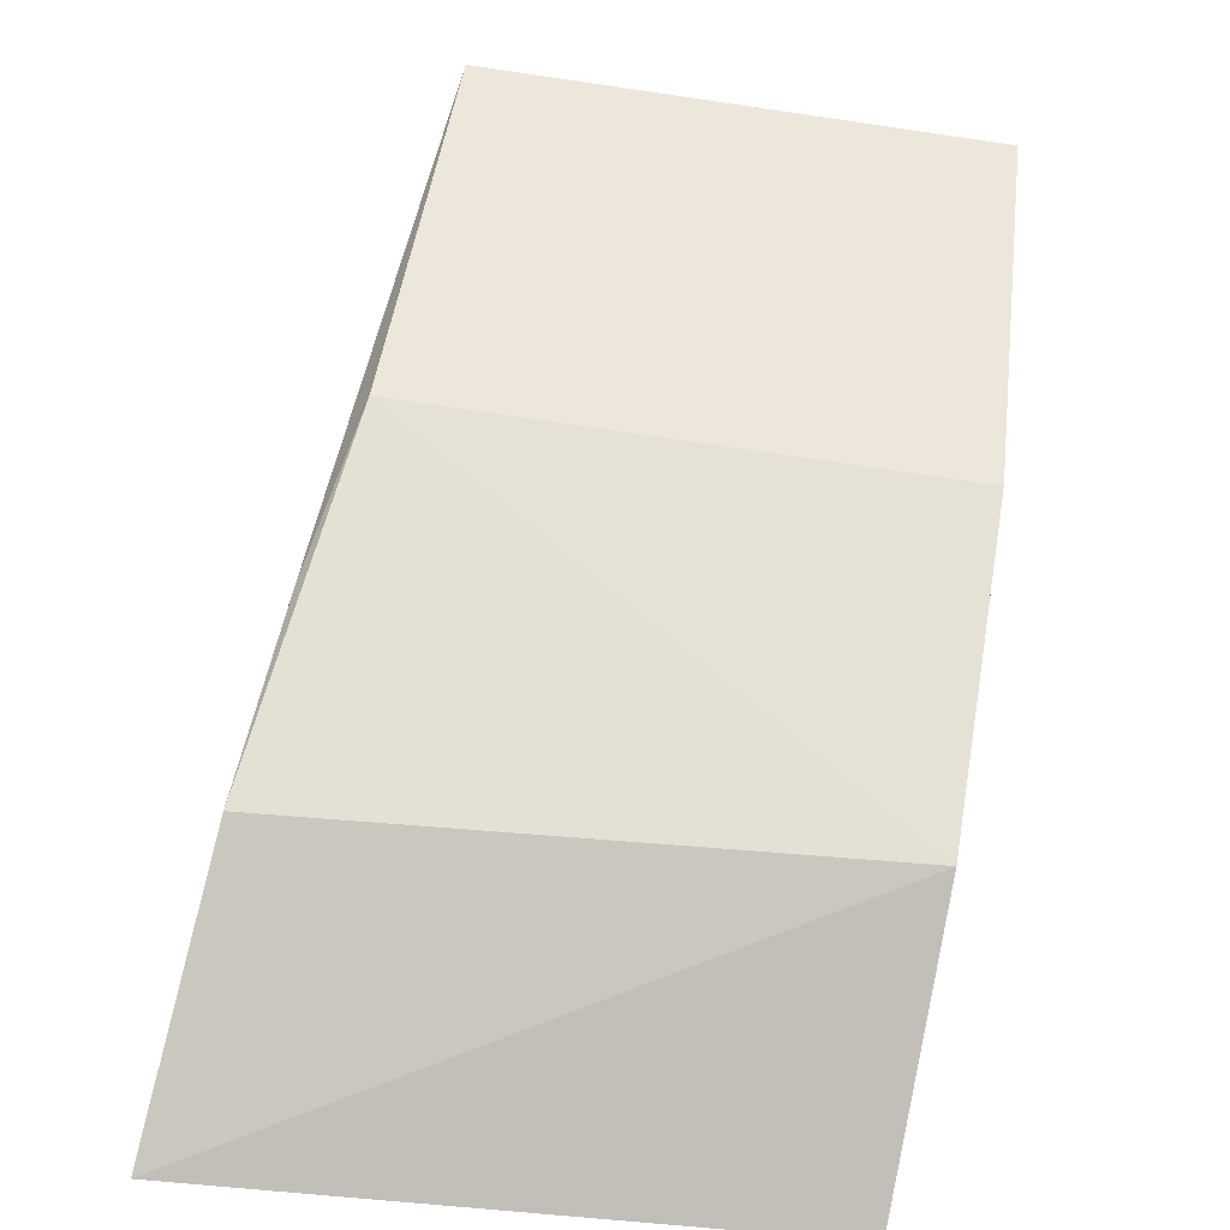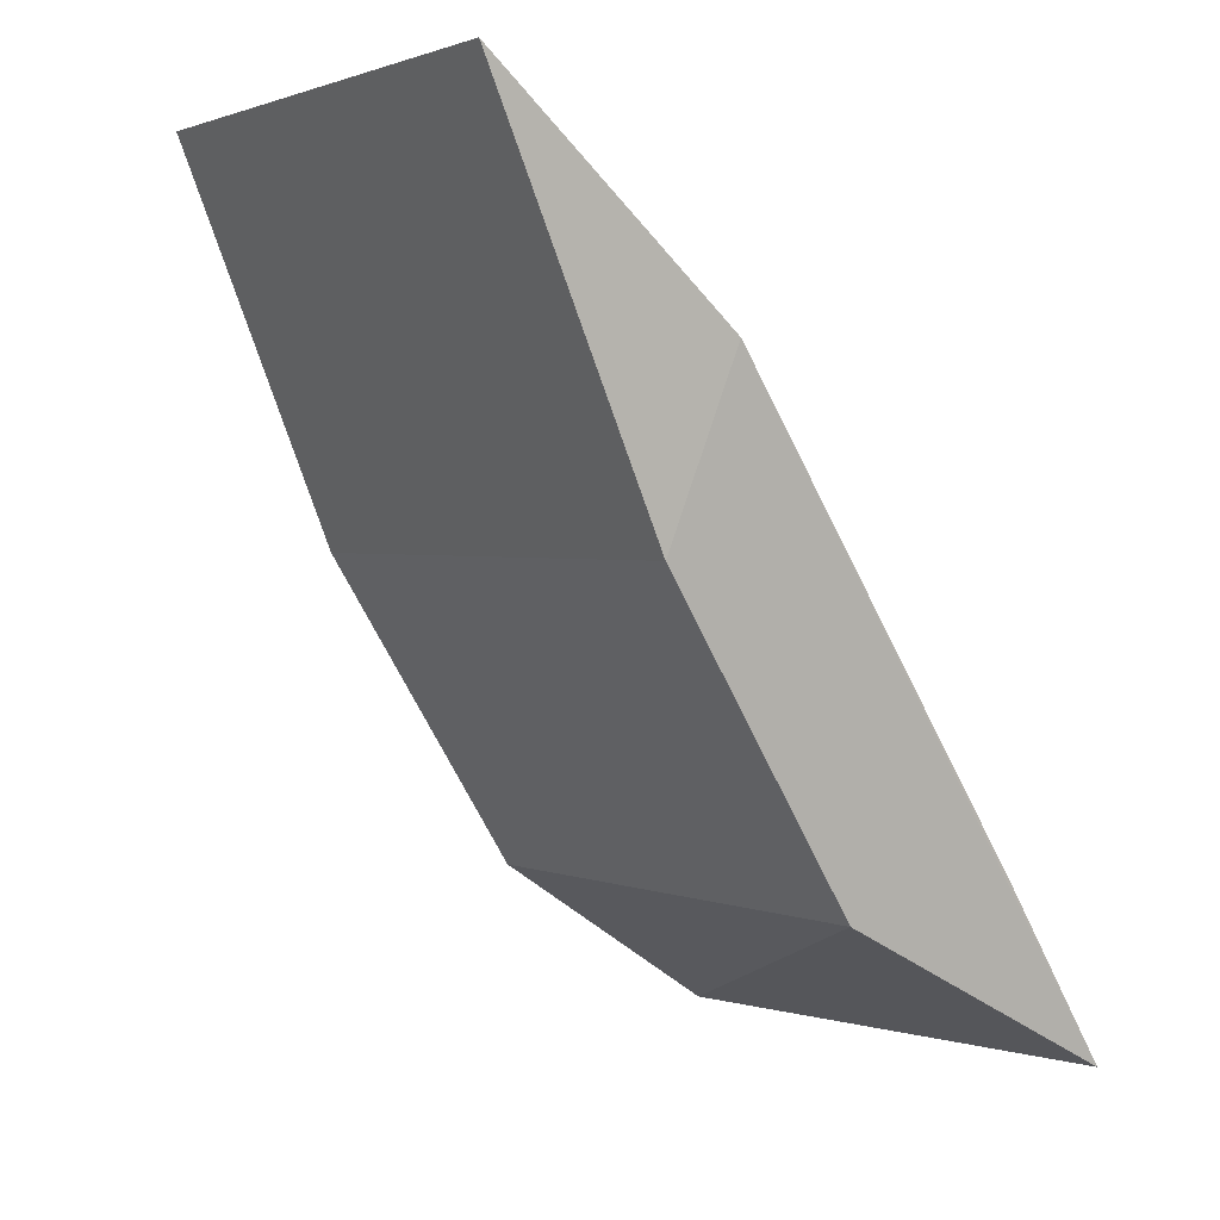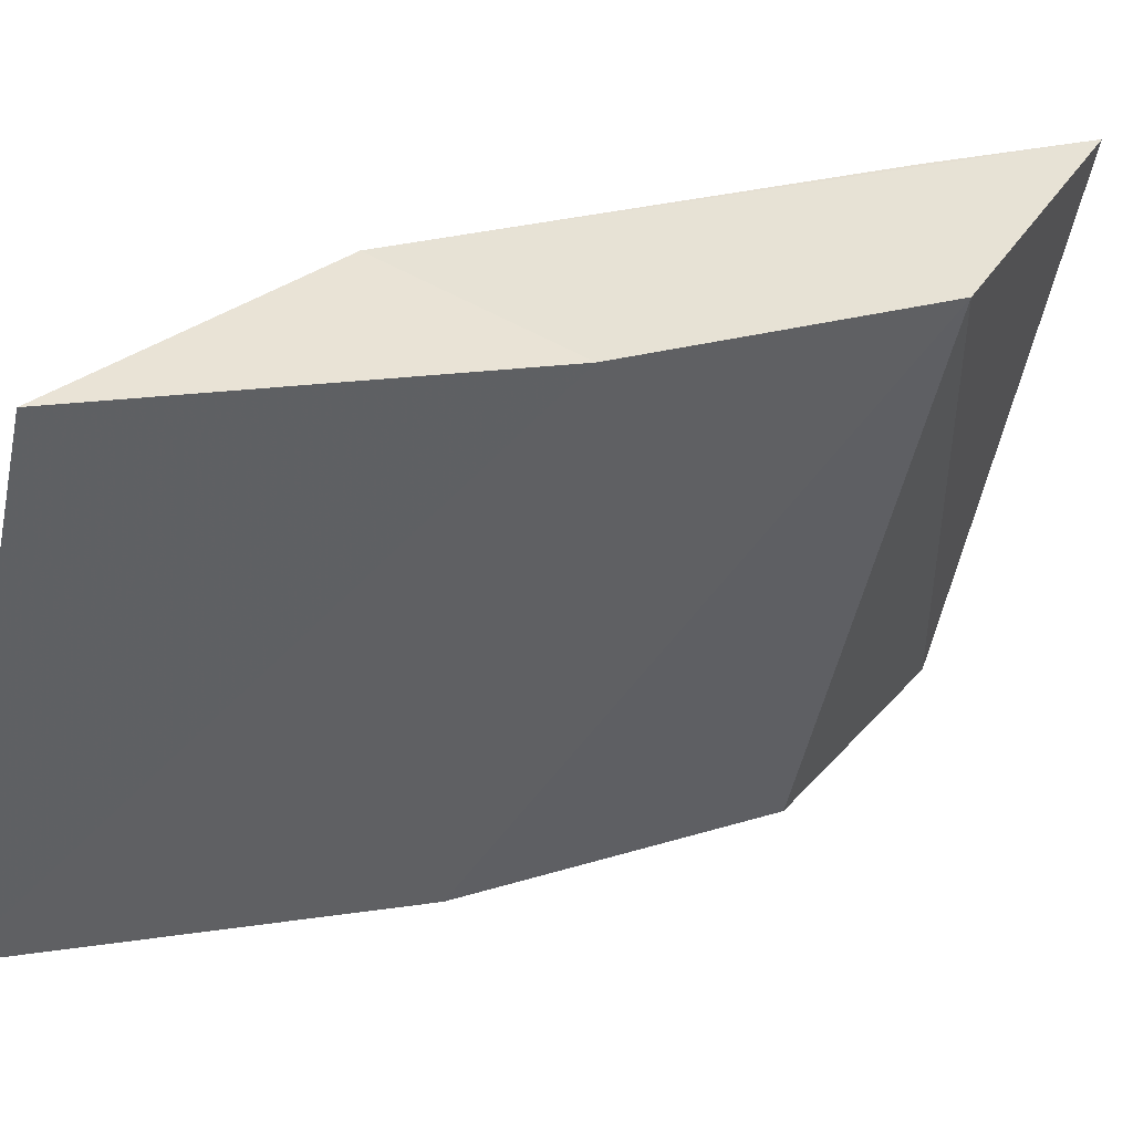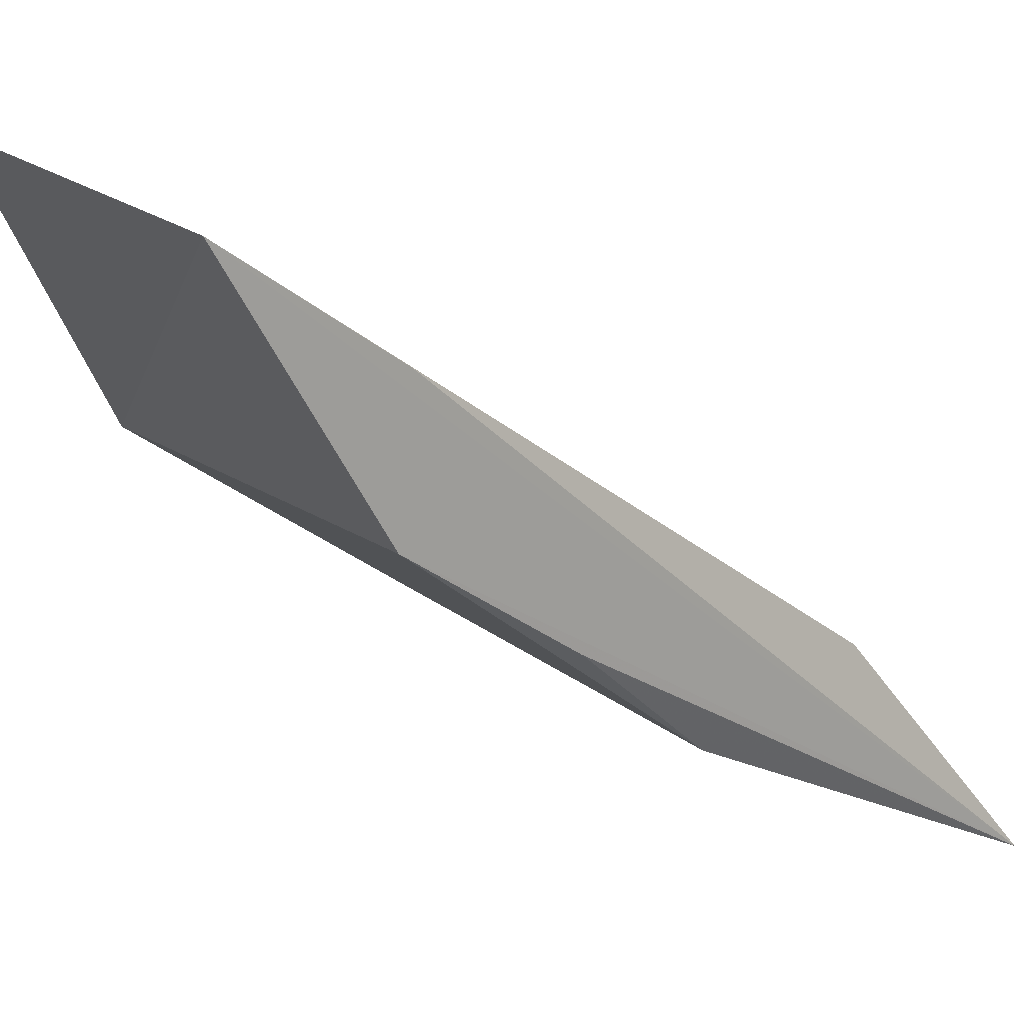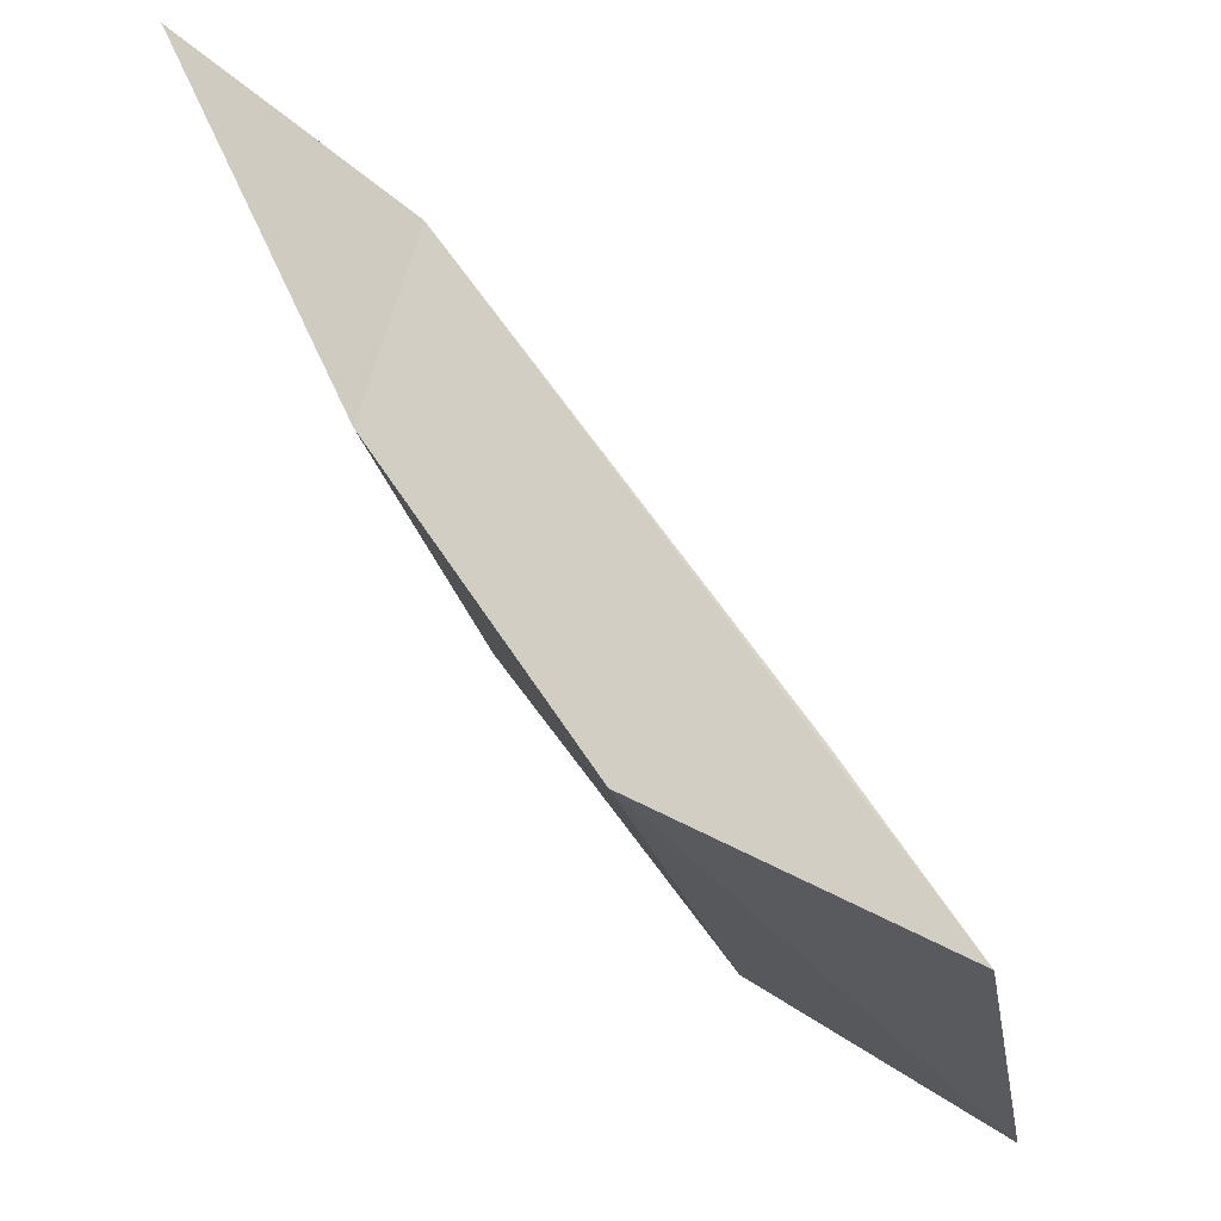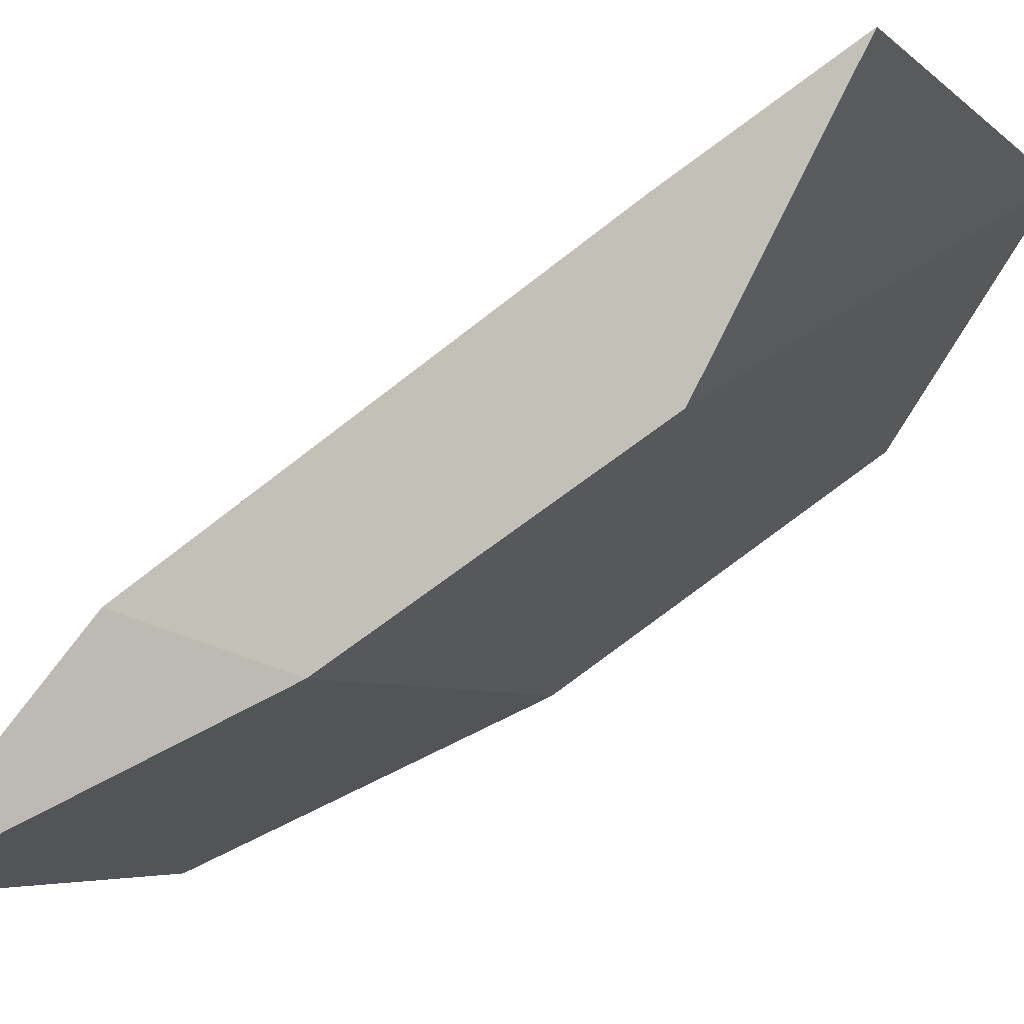
<metadata>
{"format":"obj","ext":"obj","renderer":"f3d","projection":"perspective","resolution":1024,"background":"white","views":[{"elev":-59.1,"azim":-9.1,"up":"+Z"},{"elev":1.8,"azim":57.3,"up":"+Z"},{"elev":-48.7,"azim":77.8,"up":"+Y"},{"elev":15.2,"azim":-118.8,"up":"+Y"},{"elev":-20.0,"azim":99.1,"up":"+Z"},{"elev":-5.3,"azim":110.8,"up":"+Y"}]}
</metadata>
<code>
v -0.0239 -0.02708 0.4463
v -0.02505 -0.01667 0.4238
v -0.02763 0.01222 0.3971
v -0.06454 0.01235 0.3955
v -0.05852 -0.01662 0.4238
v -0.0268 -0.00467 0.4059
v -0.05702 -0.01308 0.4339
v -0.02402 -0.01322 0.434
v -0.05591 -0.02695 0.4461
v -0.06259 -0.002847 0.4051
v -0.02663 0.005262 0.4075
v -0.06283 0.005489 0.4057
v -0.06085 -0.009655 0.4155
f 6 3 2
f 6 4 3
f 6 2 5
f 7 3 4
f 8 1 2
f 8 2 3
f 8 7 1
f 9 5 2
f 9 2 1
f 9 1 7
f 10 6 5
f 10 4 6
f 10 9 4
f 11 8 3
f 11 3 7
f 11 7 8
f 12 9 7
f 12 7 4
f 12 4 9
f 13 10 5
f 13 5 9
f 13 9 10

</code>
